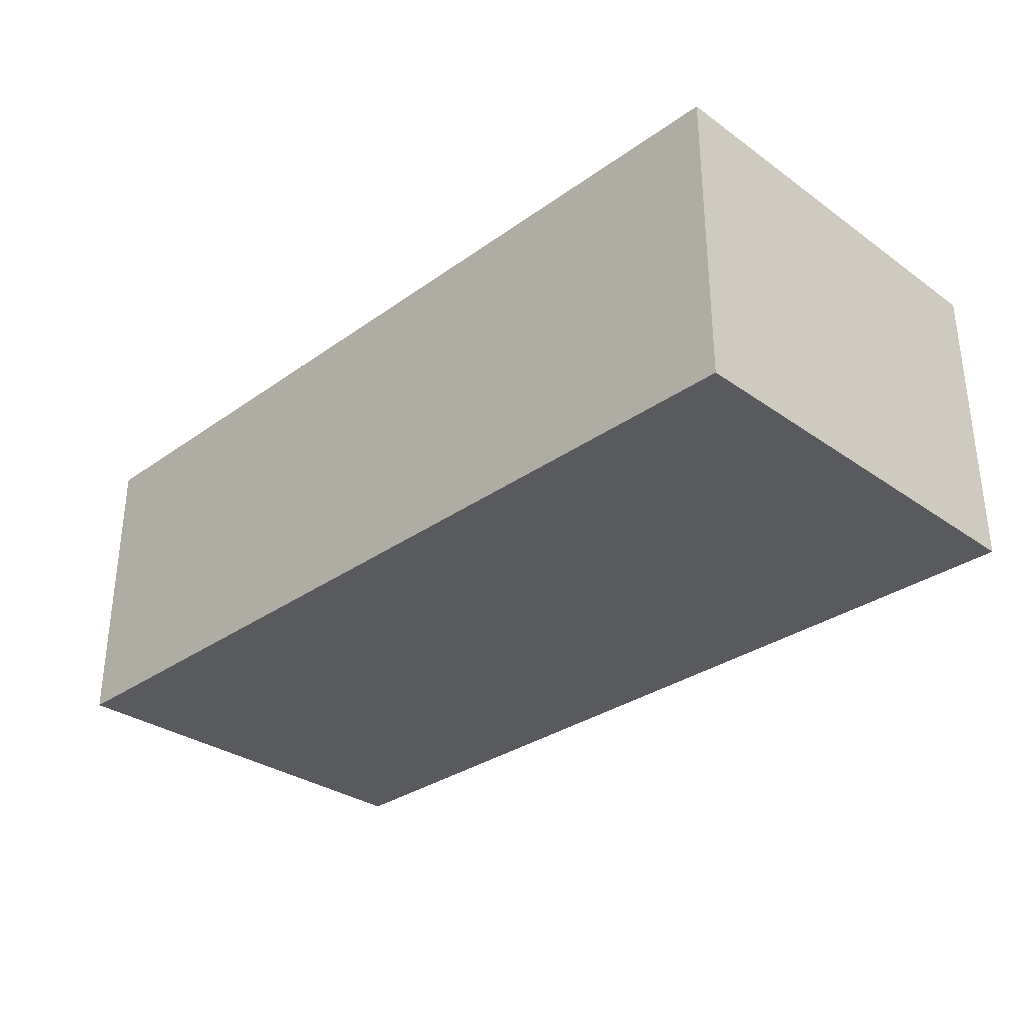
<metadata>
{"format":"obj","ext":"obj","renderer":"f3d","projection":"perspective","resolution":1024,"background":"white","views":[{"elev":-31.6,"azim":45.1,"up":"+Y"}]}
</metadata>
<code>
v -0.8679 -0.2903 -0.403
v 0.8679 -0.2903 -0.403
v -0.8679 -0.2903 0.403
v 0.8679 -0.2903 0.403
v -0.8679 0.2903 -0.403
v 0.8679 0.2903 -0.403
v -0.8679 0.2903 0.403
v 0.8679 0.2903 0.403
v 0 0.2903 0
v 0.8679 0.2903 0
v 0 0.2903 -0.403
v -0.8679 0.2903 0
v 0 0.2903 0.403
v -0.8679 -0.2903 0
v -0.8679 0 0
v -0.8679 0 -0.403
v -0.8679 0 0.403
v 0 -0.2903 -0.403
v 0 -0.2903 0
v 0.8679 -0.2903 0
v 0 -0.2903 0.403
v 0.8679 0 -0.403
v 0.8679 0 0
v 0.8679 0 0.403
v 0 0 0.403
v 0 0 -0.403
v -0.434 0.2903 -0.2015
v 0 0.2903 -0.2015
v -0.434 0.2903 -0.403
v 0.434 0.2903 0.2015
v 0.8679 0.2903 0.2015
v 0.434 0.2903 0
v 0.8679 0.2903 -0.2015
v 0.434 0.2903 -0.403
v 0.434 0.2903 -0.2015
v -0.8679 0.2903 -0.2015
v -0.434 0.2903 0
v -0.8679 0.2903 0.2015
v -0.434 0.2903 0.403
v -0.434 0.2903 0.2015
v 0.434 0.2903 0.403
v 0 0.2903 0.2015
v -0.8679 -0.2903 -0.2015
v -0.8679 -0.1451 -0.2015
v -0.8679 -0.1451 -0.403
v -0.8679 -0.2903 0.2015
v -0.8679 -0.1451 0.2015
v -0.8679 -0.1451 0
v -0.8679 0.1451 -0.2015
v -0.8679 0.1451 -0.403
v -0.8679 0 -0.2015
v -0.8679 -0.1451 0.403
v -0.8679 0 0.2015
v -0.8679 0.1451 0.403
v -0.8679 0.1451 0.2015
v -0.8679 0.1451 0
v -0.434 -0.2903 -0.403
v -0.434 -0.2903 -0.2015
v 0.434 -0.2903 -0.403
v 0.434 -0.2903 -0.2015
v 0 -0.2903 -0.2015
v -0.434 -0.2903 0.2015
v -0.434 -0.2903 0
v 0.8679 -0.2903 -0.2015
v 0.434 -0.2903 0
v 0.8679 -0.2903 0.2015
v 0.434 -0.2903 0.403
v 0.434 -0.2903 0.2015
v -0.434 -0.2903 0.403
v 0 -0.2903 0.2015
v 0.8679 -0.1451 -0.403
v 0.8679 0 -0.2015
v 0.8679 -0.1451 -0.2015
v 0.8679 0.1451 -0.403
v 0.8679 0.1451 -0.2015
v 0.8679 0.1451 0.2015
v 0.8679 0.1451 0
v 0.8679 -0.1451 0
v 0.8679 0.1451 0.403
v 0.8679 0 0.2015
v 0.8679 -0.1451 0.403
v 0.8679 -0.1451 0.2015
v 0 -0.1451 0.403
v -0.434 -0.1451 0.403
v 0.434 -0.1451 0.403
v 0.434 0.1451 0.403
v 0.434 0 0.403
v -0.434 0 0.403
v 0 0.1451 0.403
v -0.434 0.1451 0.403
v -0.434 -0.1451 -0.403
v -0.434 0.1451 -0.403
v -0.434 0 -0.403
v 0.434 -0.1451 -0.403
v 0 -0.1451 -0.403
v 0.434 0 -0.403
v 0 0.1451 -0.403
v 0.434 0.1451 -0.403
v -0.651 0.2903 -0.3023
v -0.434 0.2903 -0.3023
v -0.651 0.2903 -0.403
v -0.217 0.2903 -0.1008
v 0 0.2903 -0.1008
v -0.217 0.2903 -0.2015
v 0 0.2903 -0.3023
v -0.217 0.2903 -0.403
v -0.217 0.2903 -0.3023
v 0.217 0.2903 0.1008
v 0.434 0.2903 0.1008
v 0.217 0.2903 0
v 0.651 0.2903 0.3023
v 0.8679 0.2903 0.3023
v 0.651 0.2903 0.2015
v 0.8679 0.2903 0.1008
v 0.651 0.2903 0
v 0.651 0.2903 0.1008
v 0.8679 0.2903 -0.1008
v 0.651 0.2903 -0.2015
v 0.651 0.2903 -0.1008
v 0.8679 0.2903 -0.3023
v 0.651 0.2903 -0.403
v 0.651 0.2903 -0.3023
v 0.217 0.2903 -0.403
v 0.217 0.2903 -0.3023
v 0.434 0.2903 -0.3023
v 0.217 0.2903 -0.1008
v 0.434 0.2903 -0.1008
v 0.217 0.2903 -0.2015
v -0.8679 0.2903 -0.3023
v -0.651 0.2903 -0.2015
v -0.8679 0.2903 -0.1008
v -0.651 0.2903 0
v -0.651 0.2903 -0.1008
v -0.217 0.2903 0
v -0.434 0.2903 -0.1008
v -0.8679 0.2903 0.1008
v -0.651 0.2903 0.2015
v -0.651 0.2903 0.1008
v -0.8679 0.2903 0.3023
v -0.651 0.2903 0.403
v -0.651 0.2903 0.3023
v -0.217 0.2903 0.403
v -0.217 0.2903 0.3023
v -0.434 0.2903 0.3023
v 0.217 0.2903 0.403
v 0.217 0.2903 0.3023
v 0 0.2903 0.3023
v 0.651 0.2903 0.403
v 0.434 0.2903 0.3023
v 0 0.2903 0.1008
v 0.217 0.2903 0.2015
v -0.434 0.2903 0.1008
v -0.217 0.2903 0.2015
v -0.217 0.2903 0.1008
v -0.8679 -0.2903 -0.3023
v -0.8679 -0.2177 -0.3023
v -0.8679 -0.2177 -0.403
v -0.8679 -0.2903 -0.1008
v -0.8679 -0.2177 -0.1008
v -0.8679 -0.2177 -0.2015
v -0.8679 -0.07257 -0.3023
v -0.8679 -0.07257 -0.403
v -0.8679 -0.1451 -0.3023
v -0.8679 -0.2903 0.1008
v -0.8679 -0.2177 0.1008
v -0.8679 -0.2177 0
v -0.8679 -0.2903 0.3023
v -0.8679 -0.2177 0.3023
v -0.8679 -0.2177 0.2015
v -0.8679 -0.07257 0.1008
v -0.8679 -0.07257 0
v -0.8679 -0.1451 0.1008
v -0.8679 0.07257 -0.1008
v -0.8679 0.07257 -0.2015
v -0.8679 0 -0.1008
v -0.8679 0.2177 -0.3023
v -0.8679 0.2177 -0.403
v -0.8679 0.1451 -0.3023
v -0.8679 0.07257 -0.403
v -0.8679 0 -0.3023
v -0.8679 0.07257 -0.3023
v -0.8679 -0.1451 -0.1008
v -0.8679 -0.07257 -0.1008
v -0.8679 -0.07257 -0.2015
v -0.8679 -0.2177 0.403
v -0.8679 -0.1451 0.3023
v -0.8679 -0.07257 0.403
v -0.8679 0 0.3023
v -0.8679 -0.07257 0.3023
v -0.8679 0 0.1008
v -0.8679 -0.07257 0.2015
v -0.8679 0.07257 0.403
v -0.8679 0.1451 0.3023
v -0.8679 0.07257 0.3023
v -0.8679 0.2177 0.403
v -0.8679 0.2177 0.3023
v -0.8679 0.2177 0.1008
v -0.8679 0.2177 0.2015
v -0.8679 0.2177 -0.1008
v -0.8679 0.2177 0
v -0.8679 0.2177 -0.2015
v -0.8679 0.07257 0
v -0.8679 0.1451 -0.1008
v -0.8679 0.07257 0.2015
v -0.8679 0.1451 0.1008
v -0.8679 0.07257 0.1008
v -0.651 -0.2903 -0.403
v -0.651 -0.2903 -0.3023
v -0.217 -0.2903 -0.403
v -0.217 -0.2903 -0.3023
v -0.434 -0.2903 -0.3023
v -0.651 -0.2903 -0.1008
v -0.651 -0.2903 -0.2015
v 0.217 -0.2903 -0.403
v 0.217 -0.2903 -0.3023
v 0 -0.2903 -0.3023
v 0.651 -0.2903 -0.403
v 0.651 -0.2903 -0.3023
v 0.434 -0.2903 -0.3023
v 0.217 -0.2903 -0.1008
v 0 -0.2903 -0.1008
v 0.217 -0.2903 -0.2015
v -0.217 -0.2903 0.1008
v -0.434 -0.2903 0.1008
v -0.217 -0.2903 0
v -0.651 -0.2903 0.3023
v -0.651 -0.2903 0.2015
v -0.651 -0.2903 0
v -0.651 -0.2903 0.1008
v -0.217 -0.2903 -0.2015
v -0.217 -0.2903 -0.1008
v -0.434 -0.2903 -0.1008
v 0.8679 -0.2903 -0.3023
v 0.651 -0.2903 -0.2015
v 0.8679 -0.2903 -0.1008
v 0.651 -0.2903 0
v 0.651 -0.2903 -0.1008
v 0.217 -0.2903 0
v 0.434 -0.2903 -0.1008
v 0.8679 -0.2903 0.1008
v 0.651 -0.2903 0.2015
v 0.651 -0.2903 0.1008
v 0.8679 -0.2903 0.3023
v 0.651 -0.2903 0.403
v 0.651 -0.2903 0.3023
v 0.217 -0.2903 0.403
v 0.217 -0.2903 0.3023
v 0.434 -0.2903 0.3023
v -0.217 -0.2903 0.403
v -0.217 -0.2903 0.3023
v 0 -0.2903 0.3023
v -0.651 -0.2903 0.403
v -0.434 -0.2903 0.3023
v 0 -0.2903 0.1008
v -0.217 -0.2903 0.2015
v 0.434 -0.2903 0.1008
v 0.217 -0.2903 0.2015
v 0.217 -0.2903 0.1008
v 0.8679 -0.2177 -0.403
v 0.8679 -0.1451 -0.3023
v 0.8679 -0.2177 -0.3023
v 0.8679 -0.07257 -0.403
v 0.8679 0 -0.3023
v 0.8679 -0.07257 -0.3023
v 0.8679 0 -0.1008
v 0.8679 -0.07257 -0.1008
v 0.8679 -0.07257 -0.2015
v 0.8679 0.07257 -0.403
v 0.8679 0.1451 -0.3023
v 0.8679 0.07257 -0.3023
v 0.8679 0.2177 -0.403
v 0.8679 0.2177 -0.3023
v 0.8679 0.2177 -0.1008
v 0.8679 0.2177 -0.2015
v 0.8679 0.2177 0.1008
v 0.8679 0.2177 0
v 0.8679 0.2177 0.3023
v 0.8679 0.2177 0.2015
v 0.8679 0.07257 0.1008
v 0.8679 0.07257 0
v 0.8679 0.1451 0.1008
v 0.8679 0.07257 -0.2015
v 0.8679 0.1451 -0.1008
v 0.8679 0.07257 -0.1008
v 0.8679 -0.2177 -0.2015
v 0.8679 -0.07257 0
v 0.8679 -0.1451 -0.1008
v 0.8679 -0.2177 0
v 0.8679 -0.2177 -0.1008
v 0.8679 0.07257 0.2015
v 0.8679 0 0.1008
v 0.8679 0.2177 0.403
v 0.8679 0.1451 0.3023
v 0.8679 0.07257 0.403
v 0.8679 0 0.3023
v 0.8679 0.07257 0.3023
v 0.8679 -0.07257 0.403
v 0.8679 -0.1451 0.3023
v 0.8679 -0.07257 0.3023
v 0.8679 -0.2177 0.403
v 0.8679 -0.2177 0.3023
v 0.8679 -0.2177 0.1008
v 0.8679 -0.2177 0.2015
v 0.8679 -0.07257 0.1008
v 0.8679 -0.07257 0.2015
v 0.8679 -0.1451 0.1008
v -0.434 -0.2177 0.403
v -0.651 -0.2177 0.403
v 0 -0.2177 0.403
v -0.217 -0.2177 0.403
v 0 -0.07257 0.403
v -0.217 -0.07257 0.403
v -0.217 -0.1451 0.403
v 0.434 -0.2177 0.403
v 0.217 -0.2177 0.403
v 0.651 -0.2177 0.403
v 0.651 -0.07257 0.403
v 0.651 -0.1451 0.403
v 0.651 0.07257 0.403
v 0.651 0 0.403
v 0.651 0.2177 0.403
v 0.651 0.1451 0.403
v 0.217 0.07257 0.403
v 0.217 0 0.403
v 0.434 0.07257 0.403
v 0.217 -0.1451 0.403
v 0.434 -0.07257 0.403
v 0.217 -0.07257 0.403
v -0.651 -0.1451 0.403
v -0.217 0 0.403
v -0.434 -0.07257 0.403
v -0.651 0 0.403
v -0.651 -0.07257 0.403
v 0.217 0.1451 0.403
v 0 0.07257 0.403
v 0.434 0.2177 0.403
v 0 0.2177 0.403
v 0.217 0.2177 0.403
v -0.434 0.2177 0.403
v -0.217 0.2177 0.403
v -0.651 0.2177 0.403
v -0.651 0.07257 0.403
v -0.651 0.1451 0.403
v -0.217 0.07257 0.403
v -0.217 0.1451 0.403
v -0.434 0.07257 0.403
v -0.651 -0.2177 -0.403
v -0.651 -0.07257 -0.403
v -0.651 -0.1451 -0.403
v -0.217 -0.2177 -0.403
v -0.434 -0.2177 -0.403
v -0.651 0.07257 -0.403
v -0.651 0 -0.403
v -0.651 0.2177 -0.403
v -0.651 0.1451 -0.403
v -0.217 0.07257 -0.403
v -0.217 0 -0.403
v -0.434 0.07257 -0.403
v 0.217 -0.07257 -0.403
v 0.217 -0.1451 -0.403
v 0 -0.07257 -0.403
v 0.651 -0.2177 -0.403
v 0.434 -0.2177 -0.403
v 0 -0.2177 -0.403
v 0.217 -0.2177 -0.403
v -0.434 -0.07257 -0.403
v -0.217 -0.07257 -0.403
v -0.217 -0.1451 -0.403
v 0.651 -0.1451 -0.403
v 0.217 0 -0.403
v 0.434 -0.07257 -0.403
v 0.651 0 -0.403
v 0.651 -0.07257 -0.403
v -0.217 0.1451 -0.403
v 0 0.07257 -0.403
v -0.434 0.2177 -0.403
v 0 0.2177 -0.403
v -0.217 0.2177 -0.403
v 0.434 0.2177 -0.403
v 0.217 0.2177 -0.403
v 0.651 0.2177 -0.403
v 0.651 0.07257 -0.403
v 0.651 0.1451 -0.403
v 0.217 0.07257 -0.403
v 0.217 0.1451 -0.403
v 0.434 0.07257 -0.403
f 5 99 101
f 99 27 100
f 100 29 101
f 99 100 101
f 27 102 104
f 102 9 103
f 103 28 104
f 102 103 104
f 28 105 107
f 105 11 106
f 106 29 107
f 105 106 107
f 27 104 100
f 104 28 107
f 107 29 100
f 104 107 100
f 9 108 110
f 108 30 109
f 109 32 110
f 108 109 110
f 30 111 113
f 111 8 112
f 112 31 113
f 111 112 113
f 31 114 116
f 114 10 115
f 115 32 116
f 114 115 116
f 30 113 109
f 113 31 116
f 116 32 109
f 113 116 109
f 10 117 119
f 117 33 118
f 118 35 119
f 117 118 119
f 33 120 122
f 120 6 121
f 121 34 122
f 120 121 122
f 34 123 125
f 123 11 124
f 124 35 125
f 123 124 125
f 33 122 118
f 122 34 125
f 125 35 118
f 122 125 118
f 9 110 103
f 110 32 126
f 126 28 103
f 110 126 103
f 32 115 127
f 115 10 119
f 119 35 127
f 115 119 127
f 35 124 128
f 124 11 105
f 105 28 128
f 124 105 128
f 32 127 126
f 127 35 128
f 128 28 126
f 127 128 126
f 5 129 99
f 129 36 130
f 130 27 99
f 129 130 99
f 36 131 133
f 131 12 132
f 132 37 133
f 131 132 133
f 37 134 135
f 134 9 102
f 102 27 135
f 134 102 135
f 36 133 130
f 133 37 135
f 135 27 130
f 133 135 130
f 12 136 138
f 136 38 137
f 137 40 138
f 136 137 138
f 38 139 141
f 139 7 140
f 140 39 141
f 139 140 141
f 39 142 144
f 142 13 143
f 143 40 144
f 142 143 144
f 38 141 137
f 141 39 144
f 144 40 137
f 141 144 137
f 13 145 147
f 145 41 146
f 146 42 147
f 145 146 147
f 41 148 149
f 148 8 111
f 111 30 149
f 148 111 149
f 30 108 151
f 108 9 150
f 150 42 151
f 108 150 151
f 41 149 146
f 149 30 151
f 151 42 146
f 149 151 146
f 12 138 132
f 138 40 152
f 152 37 132
f 138 152 132
f 40 143 153
f 143 13 147
f 147 42 153
f 143 147 153
f 42 150 154
f 150 9 134
f 134 37 154
f 150 134 154
f 40 153 152
f 153 42 154
f 154 37 152
f 153 154 152
f 1 155 157
f 155 43 156
f 156 45 157
f 155 156 157
f 43 158 160
f 158 14 159
f 159 44 160
f 158 159 160
f 44 161 163
f 161 16 162
f 162 45 163
f 161 162 163
f 43 160 156
f 160 44 163
f 163 45 156
f 160 163 156
f 14 164 166
f 164 46 165
f 165 48 166
f 164 165 166
f 46 167 169
f 167 3 168
f 168 47 169
f 167 168 169
f 47 170 172
f 170 15 171
f 171 48 172
f 170 171 172
f 46 169 165
f 169 47 172
f 172 48 165
f 169 172 165
f 15 173 175
f 173 49 174
f 174 51 175
f 173 174 175
f 49 176 178
f 176 5 177
f 177 50 178
f 176 177 178
f 50 179 181
f 179 16 180
f 180 51 181
f 179 180 181
f 49 178 174
f 178 50 181
f 181 51 174
f 178 181 174
f 14 166 159
f 166 48 182
f 182 44 159
f 166 182 159
f 48 171 183
f 171 15 175
f 175 51 183
f 171 175 183
f 51 180 184
f 180 16 161
f 161 44 184
f 180 161 184
f 48 183 182
f 183 51 184
f 184 44 182
f 183 184 182
f 3 185 168
f 185 52 186
f 186 47 168
f 185 186 168
f 52 187 189
f 187 17 188
f 188 53 189
f 187 188 189
f 53 190 191
f 190 15 170
f 170 47 191
f 190 170 191
f 52 189 186
f 189 53 191
f 191 47 186
f 189 191 186
f 17 192 194
f 192 54 193
f 193 55 194
f 192 193 194
f 54 195 196
f 195 7 139
f 139 38 196
f 195 139 196
f 38 136 198
f 136 12 197
f 197 55 198
f 136 197 198
f 54 196 193
f 196 38 198
f 198 55 193
f 196 198 193
f 12 131 200
f 131 36 199
f 199 56 200
f 131 199 200
f 36 129 201
f 129 5 176
f 176 49 201
f 129 176 201
f 49 173 203
f 173 15 202
f 202 56 203
f 173 202 203
f 36 201 199
f 201 49 203
f 203 56 199
f 201 203 199
f 17 194 188
f 194 55 204
f 204 53 188
f 194 204 188
f 55 197 205
f 197 12 200
f 200 56 205
f 197 200 205
f 56 202 206
f 202 15 190
f 190 53 206
f 202 190 206
f 55 205 204
f 205 56 206
f 206 53 204
f 205 206 204
f 1 207 155
f 207 57 208
f 208 43 155
f 207 208 155
f 57 209 211
f 209 18 210
f 210 58 211
f 209 210 211
f 58 212 213
f 212 14 158
f 158 43 213
f 212 158 213
f 57 211 208
f 211 58 213
f 213 43 208
f 211 213 208
f 18 214 216
f 214 59 215
f 215 61 216
f 214 215 216
f 59 217 219
f 217 2 218
f 218 60 219
f 217 218 219
f 60 220 222
f 220 19 221
f 221 61 222
f 220 221 222
f 59 219 215
f 219 60 222
f 222 61 215
f 219 222 215
f 19 223 225
f 223 62 224
f 224 63 225
f 223 224 225
f 62 226 227
f 226 3 167
f 167 46 227
f 226 167 227
f 46 164 229
f 164 14 228
f 228 63 229
f 164 228 229
f 62 227 224
f 227 46 229
f 229 63 224
f 227 229 224
f 18 216 210
f 216 61 230
f 230 58 210
f 216 230 210
f 61 221 231
f 221 19 225
f 225 63 231
f 221 225 231
f 63 228 232
f 228 14 212
f 212 58 232
f 228 212 232
f 61 231 230
f 231 63 232
f 232 58 230
f 231 232 230
f 2 233 218
f 233 64 234
f 234 60 218
f 233 234 218
f 64 235 237
f 235 20 236
f 236 65 237
f 235 236 237
f 65 238 239
f 238 19 220
f 220 60 239
f 238 220 239
f 64 237 234
f 237 65 239
f 239 60 234
f 237 239 234
f 20 240 242
f 240 66 241
f 241 68 242
f 240 241 242
f 66 243 245
f 243 4 244
f 244 67 245
f 243 244 245
f 67 246 248
f 246 21 247
f 247 68 248
f 246 247 248
f 66 245 241
f 245 67 248
f 248 68 241
f 245 248 241
f 21 249 251
f 249 69 250
f 250 70 251
f 249 250 251
f 69 252 253
f 252 3 226
f 226 62 253
f 252 226 253
f 62 223 255
f 223 19 254
f 254 70 255
f 223 254 255
f 69 253 250
f 253 62 255
f 255 70 250
f 253 255 250
f 20 242 236
f 242 68 256
f 256 65 236
f 242 256 236
f 68 247 257
f 247 21 251
f 251 70 257
f 247 251 257
f 70 254 258
f 254 19 238
f 238 65 258
f 254 238 258
f 68 257 256
f 257 70 258
f 258 65 256
f 257 258 256
f 2 259 261
f 259 71 260
f 260 73 261
f 259 260 261
f 71 262 264
f 262 22 263
f 263 72 264
f 262 263 264
f 72 265 267
f 265 23 266
f 266 73 267
f 265 266 267
f 71 264 260
f 264 72 267
f 267 73 260
f 264 267 260
f 22 268 270
f 268 74 269
f 269 75 270
f 268 269 270
f 74 271 272
f 271 6 120
f 120 33 272
f 271 120 272
f 33 117 274
f 117 10 273
f 273 75 274
f 117 273 274
f 74 272 269
f 272 33 274
f 274 75 269
f 272 274 269
f 10 114 276
f 114 31 275
f 275 77 276
f 114 275 276
f 31 112 278
f 112 8 277
f 277 76 278
f 112 277 278
f 76 279 281
f 279 23 280
f 280 77 281
f 279 280 281
f 31 278 275
f 278 76 281
f 281 77 275
f 278 281 275
f 22 270 263
f 270 75 282
f 282 72 263
f 270 282 263
f 75 273 283
f 273 10 276
f 276 77 283
f 273 276 283
f 77 280 284
f 280 23 265
f 265 72 284
f 280 265 284
f 75 283 282
f 283 77 284
f 284 72 282
f 283 284 282
f 2 261 233
f 261 73 285
f 285 64 233
f 261 285 233
f 73 266 287
f 266 23 286
f 286 78 287
f 266 286 287
f 78 288 289
f 288 20 235
f 235 64 289
f 288 235 289
f 73 287 285
f 287 78 289
f 289 64 285
f 287 289 285
f 23 279 291
f 279 76 290
f 290 80 291
f 279 290 291
f 76 277 293
f 277 8 292
f 292 79 293
f 277 292 293
f 79 294 296
f 294 24 295
f 295 80 296
f 294 295 296
f 76 293 290
f 293 79 296
f 296 80 290
f 293 296 290
f 24 297 299
f 297 81 298
f 298 82 299
f 297 298 299
f 81 300 301
f 300 4 243
f 243 66 301
f 300 243 301
f 66 240 303
f 240 20 302
f 302 82 303
f 240 302 303
f 81 301 298
f 301 66 303
f 303 82 298
f 301 303 298
f 23 291 286
f 291 80 304
f 304 78 286
f 291 304 286
f 80 295 305
f 295 24 299
f 299 82 305
f 295 299 305
f 82 302 306
f 302 20 288
f 288 78 306
f 302 288 306
f 80 305 304
f 305 82 306
f 306 78 304
f 305 306 304
f 3 252 308
f 252 69 307
f 307 84 308
f 252 307 308
f 69 249 310
f 249 21 309
f 309 83 310
f 249 309 310
f 83 311 313
f 311 25 312
f 312 84 313
f 311 312 313
f 69 310 307
f 310 83 313
f 313 84 307
f 310 313 307
f 21 246 315
f 246 67 314
f 314 85 315
f 246 314 315
f 67 244 316
f 244 4 300
f 300 81 316
f 244 300 316
f 81 297 318
f 297 24 317
f 317 85 318
f 297 317 318
f 67 316 314
f 316 81 318
f 318 85 314
f 316 318 314
f 24 294 320
f 294 79 319
f 319 87 320
f 294 319 320
f 79 292 322
f 292 8 321
f 321 86 322
f 292 321 322
f 86 323 325
f 323 25 324
f 324 87 325
f 323 324 325
f 79 322 319
f 322 86 325
f 325 87 319
f 322 325 319
f 21 315 309
f 315 85 326
f 326 83 309
f 315 326 309
f 85 317 327
f 317 24 320
f 320 87 327
f 317 320 327
f 87 324 328
f 324 25 311
f 311 83 328
f 324 311 328
f 85 327 326
f 327 87 328
f 328 83 326
f 327 328 326
f 3 308 185
f 308 84 329
f 329 52 185
f 308 329 185
f 84 312 331
f 312 25 330
f 330 88 331
f 312 330 331
f 88 332 333
f 332 17 187
f 187 52 333
f 332 187 333
f 84 331 329
f 331 88 333
f 333 52 329
f 331 333 329
f 25 323 335
f 323 86 334
f 334 89 335
f 323 334 335
f 86 321 336
f 321 8 148
f 148 41 336
f 321 148 336
f 41 145 338
f 145 13 337
f 337 89 338
f 145 337 338
f 86 336 334
f 336 41 338
f 338 89 334
f 336 338 334
f 13 142 340
f 142 39 339
f 339 90 340
f 142 339 340
f 39 140 341
f 140 7 195
f 195 54 341
f 140 195 341
f 54 192 343
f 192 17 342
f 342 90 343
f 192 342 343
f 39 341 339
f 341 54 343
f 343 90 339
f 341 343 339
f 25 335 330
f 335 89 344
f 344 88 330
f 335 344 330
f 89 337 345
f 337 13 340
f 340 90 345
f 337 340 345
f 90 342 346
f 342 17 332
f 332 88 346
f 342 332 346
f 89 345 344
f 345 90 346
f 346 88 344
f 345 346 344
f 1 157 207
f 157 45 347
f 347 57 207
f 157 347 207
f 45 162 349
f 162 16 348
f 348 91 349
f 162 348 349
f 91 350 351
f 350 18 209
f 209 57 351
f 350 209 351
f 45 349 347
f 349 91 351
f 351 57 347
f 349 351 347
f 16 179 353
f 179 50 352
f 352 93 353
f 179 352 353
f 50 177 355
f 177 5 354
f 354 92 355
f 177 354 355
f 92 356 358
f 356 26 357
f 357 93 358
f 356 357 358
f 50 355 352
f 355 92 358
f 358 93 352
f 355 358 352
f 26 359 361
f 359 94 360
f 360 95 361
f 359 360 361
f 94 362 363
f 362 2 217
f 217 59 363
f 362 217 363
f 59 214 365
f 214 18 364
f 364 95 365
f 214 364 365
f 94 363 360
f 363 59 365
f 365 95 360
f 363 365 360
f 16 353 348
f 353 93 366
f 366 91 348
f 353 366 348
f 93 357 367
f 357 26 361
f 361 95 367
f 357 361 367
f 95 364 368
f 364 18 350
f 350 91 368
f 364 350 368
f 93 367 366
f 367 95 368
f 368 91 366
f 367 368 366
f 2 362 259
f 362 94 369
f 369 71 259
f 362 369 259
f 94 359 371
f 359 26 370
f 370 96 371
f 359 370 371
f 96 372 373
f 372 22 262
f 262 71 373
f 372 262 373
f 94 371 369
f 371 96 373
f 373 71 369
f 371 373 369
f 26 356 375
f 356 92 374
f 374 97 375
f 356 374 375
f 92 354 376
f 354 5 101
f 101 29 376
f 354 101 376
f 29 106 378
f 106 11 377
f 377 97 378
f 106 377 378
f 92 376 374
f 376 29 378
f 378 97 374
f 376 378 374
f 11 123 380
f 123 34 379
f 379 98 380
f 123 379 380
f 34 121 381
f 121 6 271
f 271 74 381
f 121 271 381
f 74 268 383
f 268 22 382
f 382 98 383
f 268 382 383
f 34 381 379
f 381 74 383
f 383 98 379
f 381 383 379
f 26 375 370
f 375 97 384
f 384 96 370
f 375 384 370
f 97 377 385
f 377 11 380
f 380 98 385
f 377 380 385
f 98 382 386
f 382 22 372
f 372 96 386
f 382 372 386
f 97 385 384
f 385 98 386
f 386 96 384
f 385 386 384

</code>
